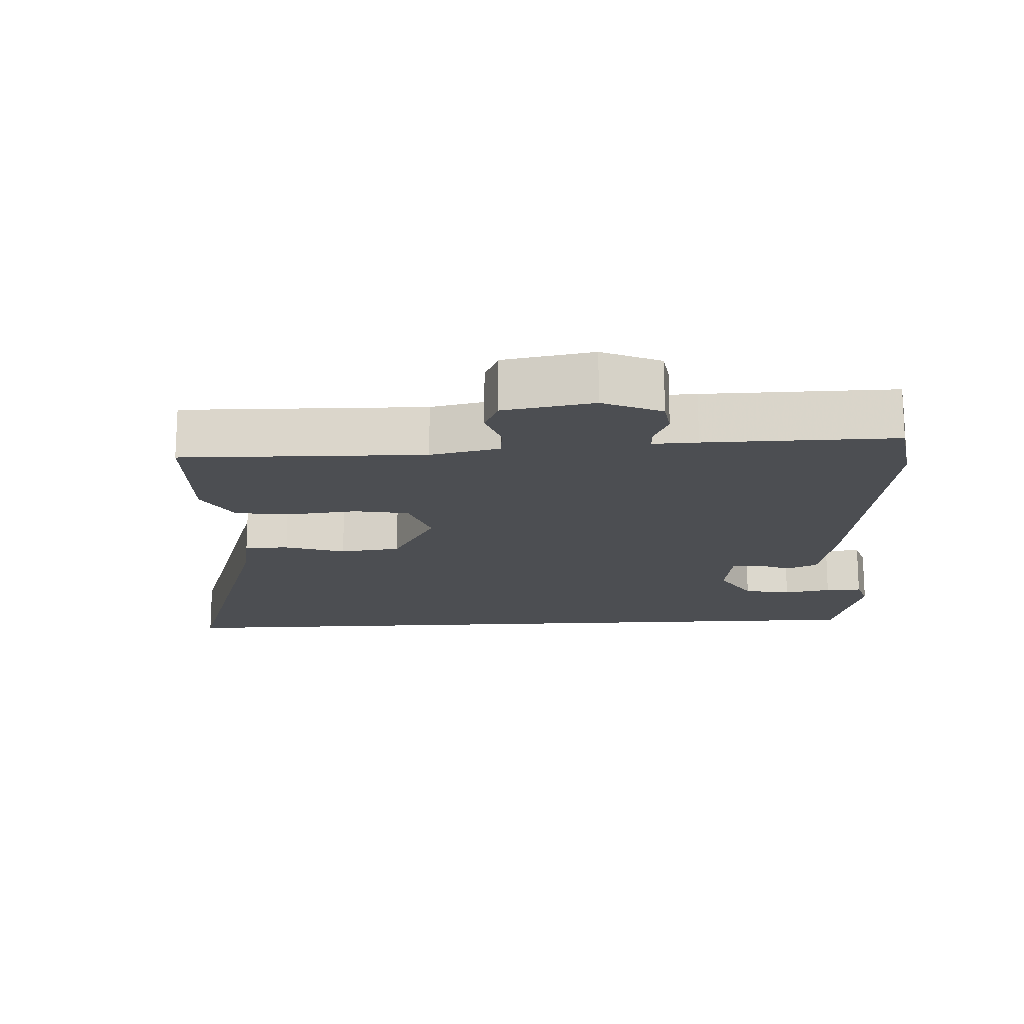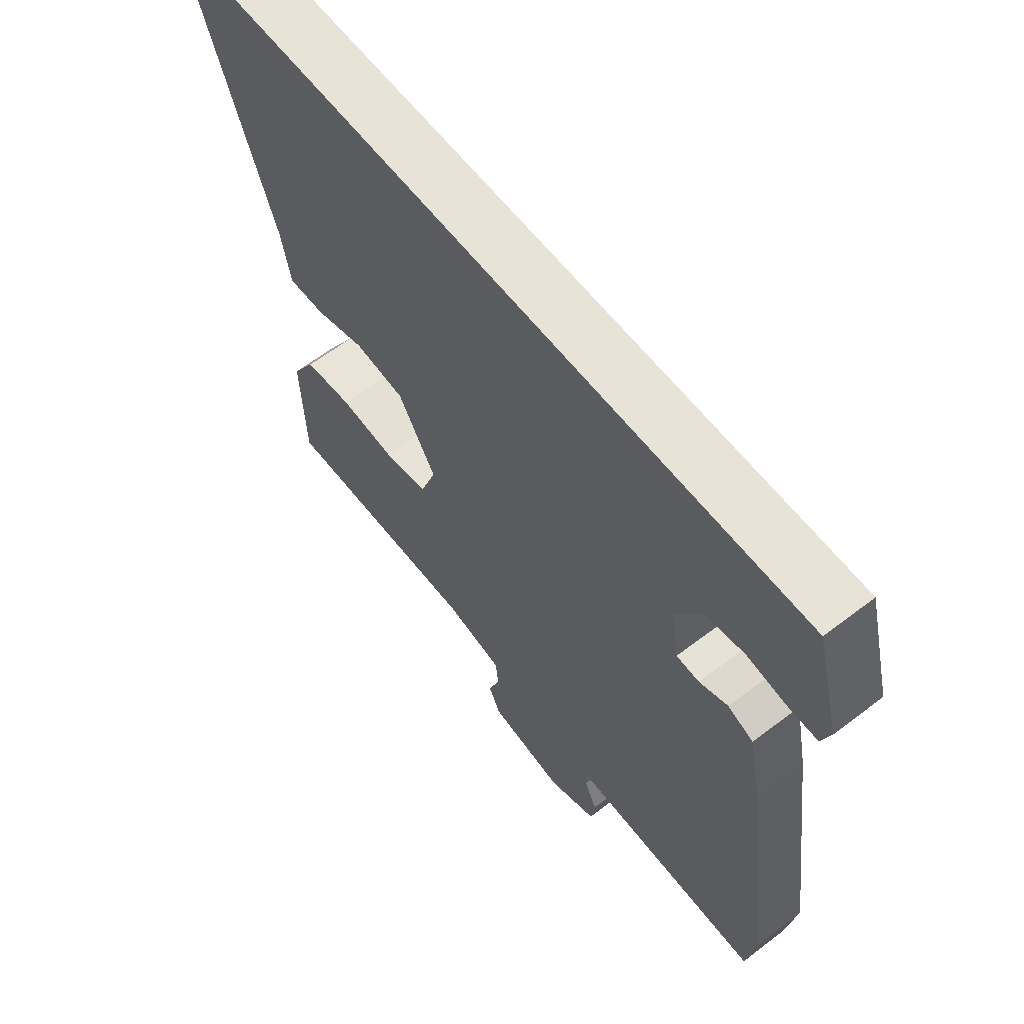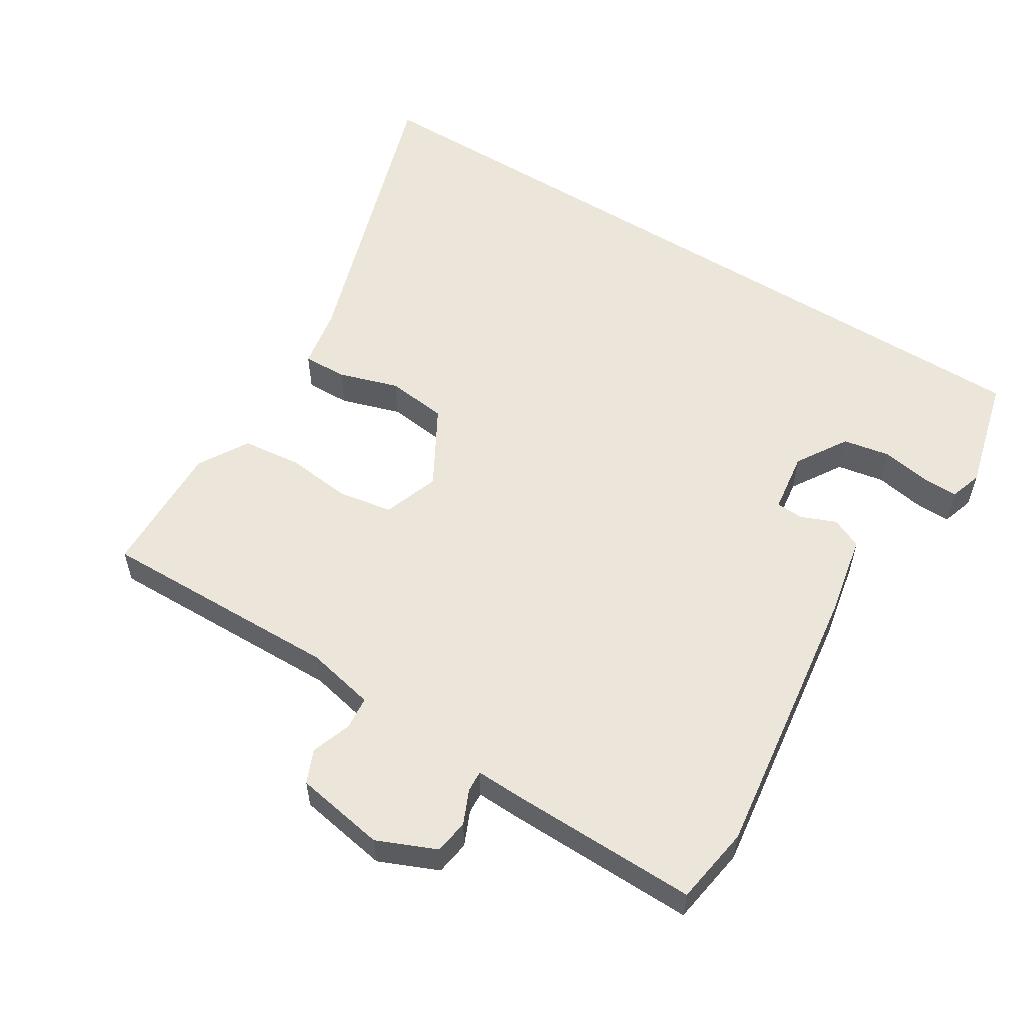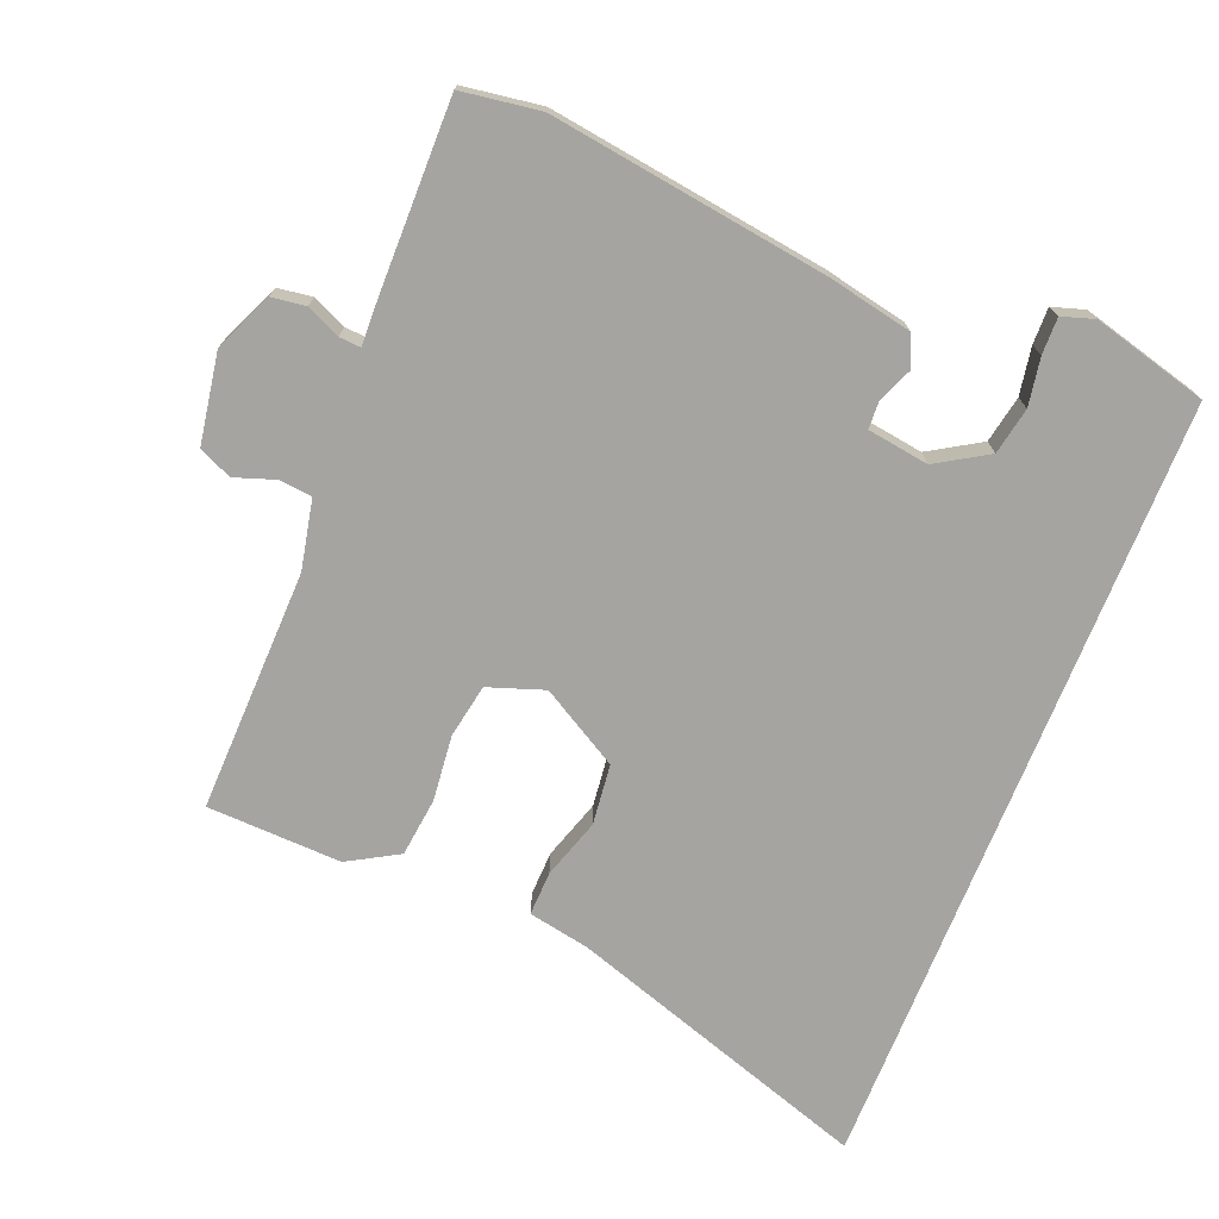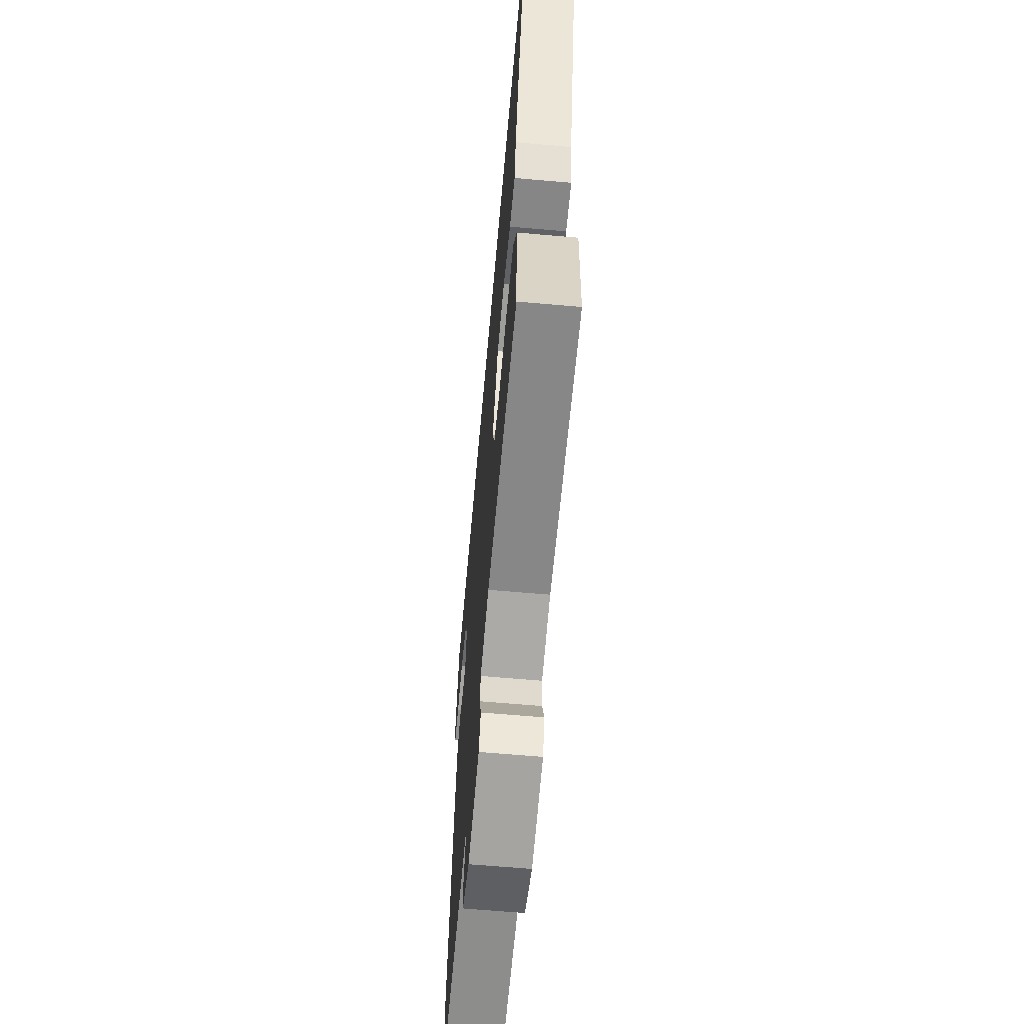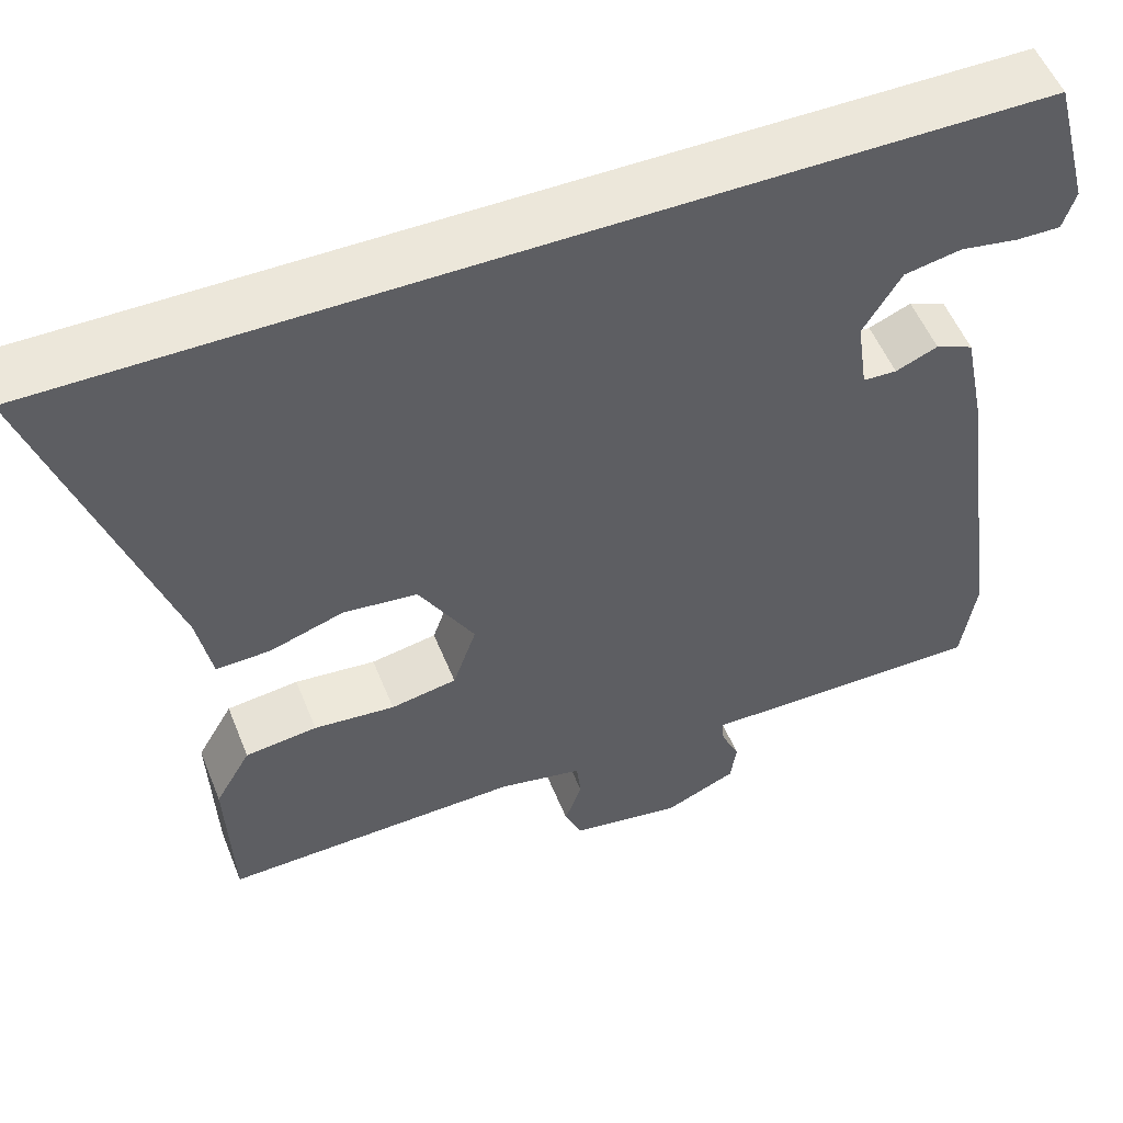
<metadata>
{"format":"obj","ext":"obj","renderer":"f3d","projection":"perspective","resolution":1024,"background":"white","views":[{"elev":-16.9,"azim":-176.8,"up":"+Y"},{"elev":62.0,"azim":-127.9,"up":"+Z"},{"elev":56.0,"azim":-147.7,"up":"+Y"},{"elev":-73.3,"azim":-111.9,"up":"+Y"},{"elev":-63.8,"azim":84.9,"up":"+Z"},{"elev":53.7,"azim":158.3,"up":"+Z"}]}
</metadata>
<code>
v 0.646 0.07 0.5
v 0.5 0.07 0.057
v 0.483 0.07 -0.032
v 0.419 0.07 -0.03
v 0.332 0.07 -0.002
v 0.244 0.07 -0.012
v 0.178 0.07 -0.126
v 0.206 0.07 -0.207
v 0.284 0.07 -0.221
v 0.38 0.07 -0.211
v 0.465 0.07 -0.221
v 0.507 0.07 -0.294
v 0.5 0.07 -0.489
v 0.148 0.07 -0.481
v 0.048 0.07 -0.502
v 0.043 0.07 -0.55
v 0.063 0.07 -0.608
v 0.042 0.07 -0.656
v -0.089 0.07 -0.678
v -0.174 0.07 -0.641
v -0.181 0.07 -0.591
v -0.159 0.07 -0.542
v -0.157 0.07 -0.511
v -0.222 0.07 -0.513
v -0.498 0.07 -0.516
v -0.515 0.07 -0.402
v -0.458 0.07 0
v -0.433 0.07 0.122
v -0.388 0.07 0.142
v -0.338 0.07 0.121
v -0.298 0.07 0.123
v -0.285 0.07 0.212
v -0.33 0.07 0.286
v -0.398 0.07 0.299
v -0.467 0.07 0.287
v -0.52 0.07 0.286
v -0.535 0.07 0.333
v -0.491 0.07 0.5
v 0.646 0 0.5
v 0.5 0 0.057
v 0.483 0 -0.032
v 0.419 0 -0.03
v 0.332 0 -0.002
v 0.244 0 -0.012
v 0.178 0 -0.126
v 0.206 0 -0.207
v 0.284 0 -0.221
v 0.38 0 -0.211
v 0.465 0 -0.221
v 0.507 0 -0.294
v 0.5 0 -0.489
v 0.148 0 -0.481
v 0.048 0 -0.502
v 0.043 0 -0.55
v 0.063 0 -0.608
v 0.042 0 -0.656
v -0.089 0 -0.678
v -0.174 0 -0.641
v -0.181 0 -0.591
v -0.159 0 -0.542
v -0.157 0 -0.511
v -0.222 0 -0.513
v -0.498 0 -0.516
v -0.515 0 -0.402
v -0.458 0 0
v -0.433 0 0.122
v -0.388 0 0.142
v -0.338 0 0.121
v -0.298 0 0.123
v -0.285 0 0.212
v -0.33 0 0.286
v -0.398 0 0.299
v -0.467 0 0.287
v -0.52 0 0.286
v -0.535 0 0.333
v -0.491 0 0.5
f 34 35 36 37
f 33 34 37 38
f 27 28 29 30
f 27 30 31
f 26 27 31
f 23 24 25 26
f 23 26 31
f 19 20 21 22
f 19 22 23
f 16 17 18 19
f 15 16 19 23
f 14 15 23 31
f 9 10 11 12
f 8 9 12 13
f 2 3 4 5
f 2 5 6
f 33 38 1 2
f 32 33 2 6
f 31 32 6 7
f 8 13 14 31
f 7 8 31
f 75 74 73 72
f 76 75 72 71
f 68 67 66 65
f 69 68 65
f 69 65 64
f 64 63 62 61
f 69 64 61
f 60 59 58 57
f 61 60 57
f 57 56 55 54
f 61 57 54 53
f 69 61 53 52
f 50 49 48 47
f 51 50 47 46
f 43 42 41 40
f 44 43 40
f 40 39 76 71
f 44 40 71 70
f 45 44 70 69
f 69 52 51 46
f 69 46 45
f 1 39 40 2
f 2 40 41 3
f 3 41 42 4
f 4 42 43 5
f 5 43 44 6
f 6 44 45 7
f 7 45 46 8
f 8 46 47 9
f 9 47 48 10
f 10 48 49 11
f 11 49 50 12
f 12 50 51 13
f 13 51 52 14
f 14 52 53 15
f 15 53 54 16
f 16 54 55 17
f 17 55 56 18
f 18 56 57 19
f 19 57 58 20
f 20 58 59 21
f 21 59 60 22
f 22 60 61 23
f 23 61 62 24
f 24 62 63 25
f 25 63 64 26
f 26 64 65 27
f 27 65 66 28
f 28 66 67 29
f 29 67 68 30
f 30 68 69 31
f 31 69 70 32
f 32 70 71 33
f 33 71 72 34
f 34 72 73 35
f 35 73 74 36
f 36 74 75 37
f 37 75 76 38
f 38 76 39 1

</code>
